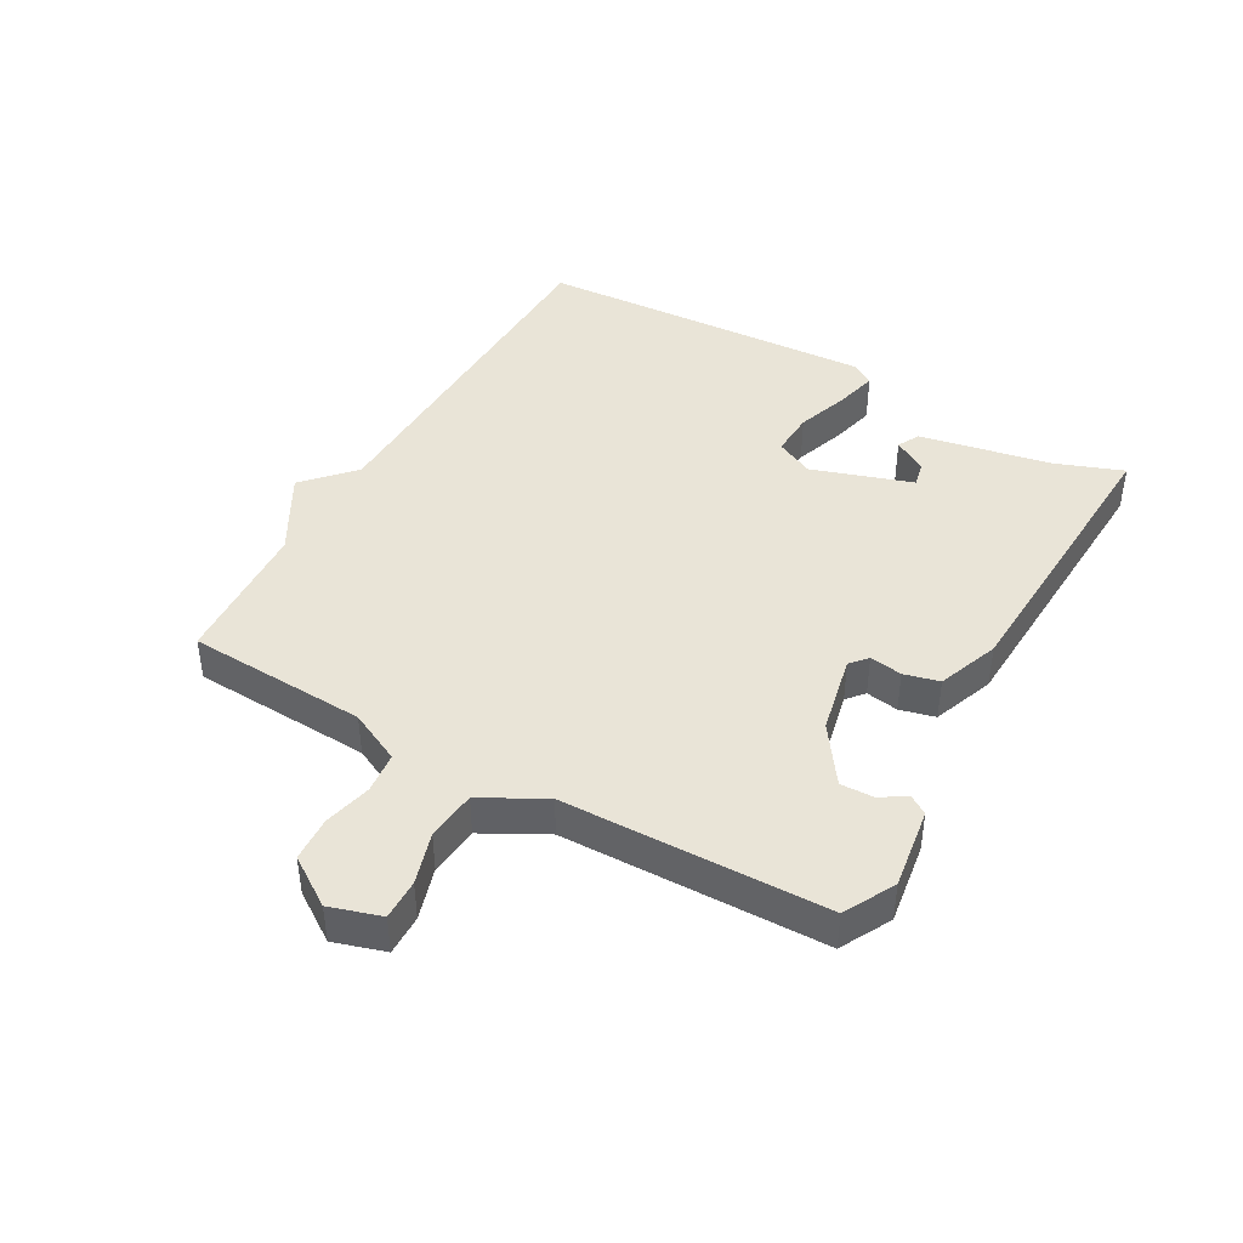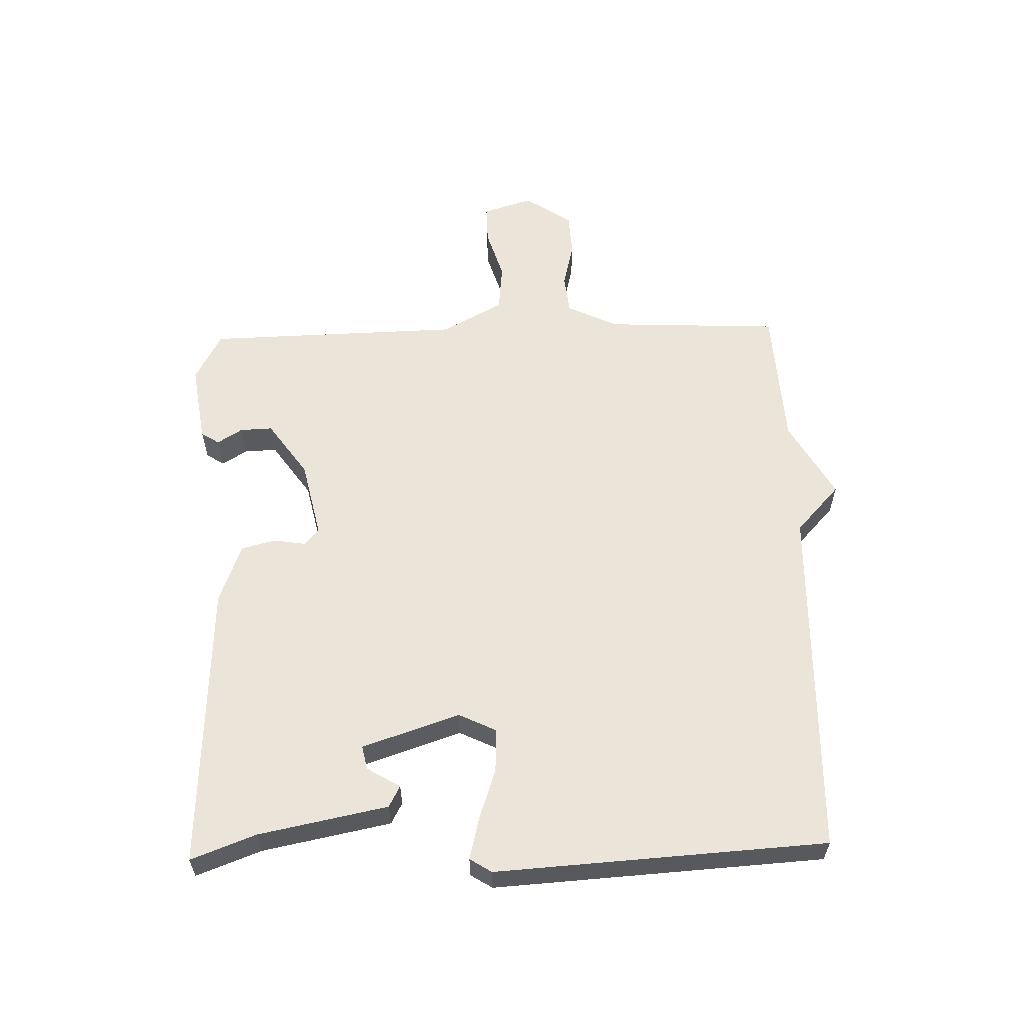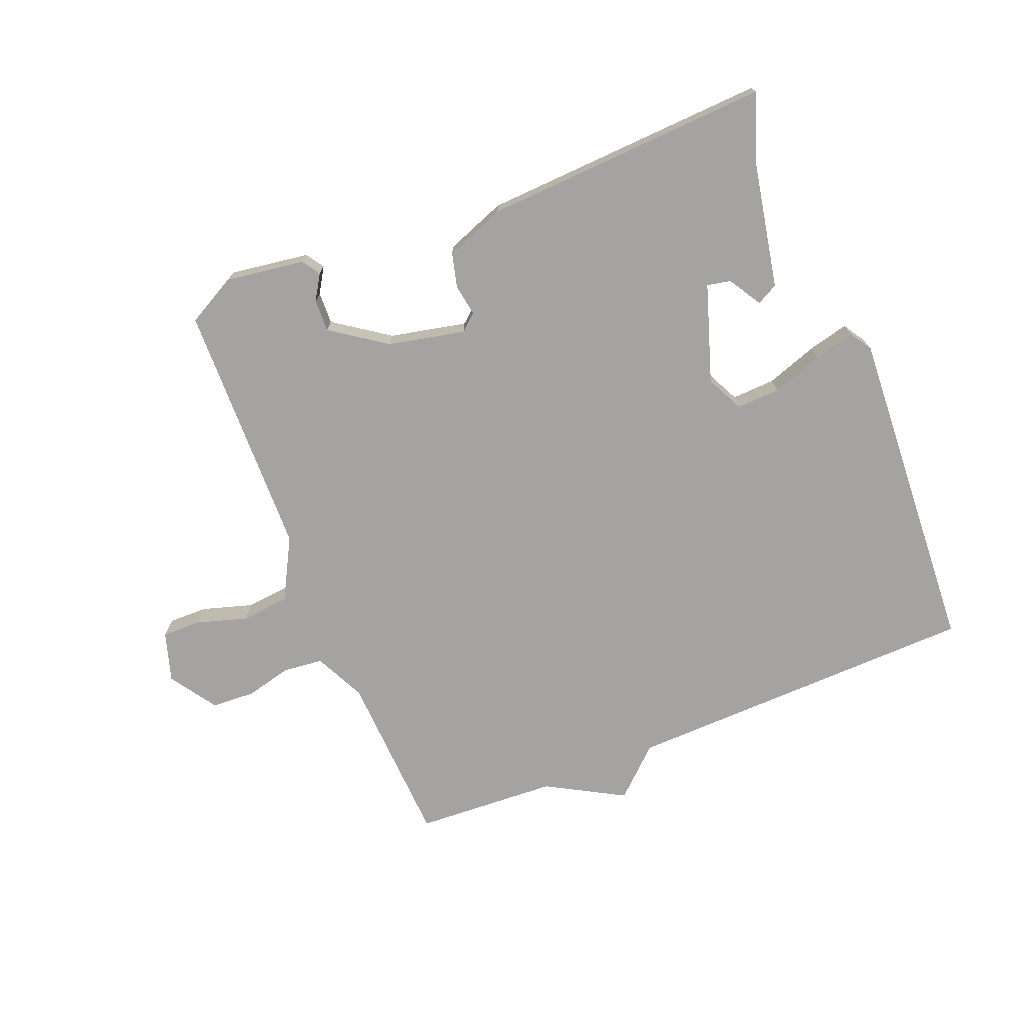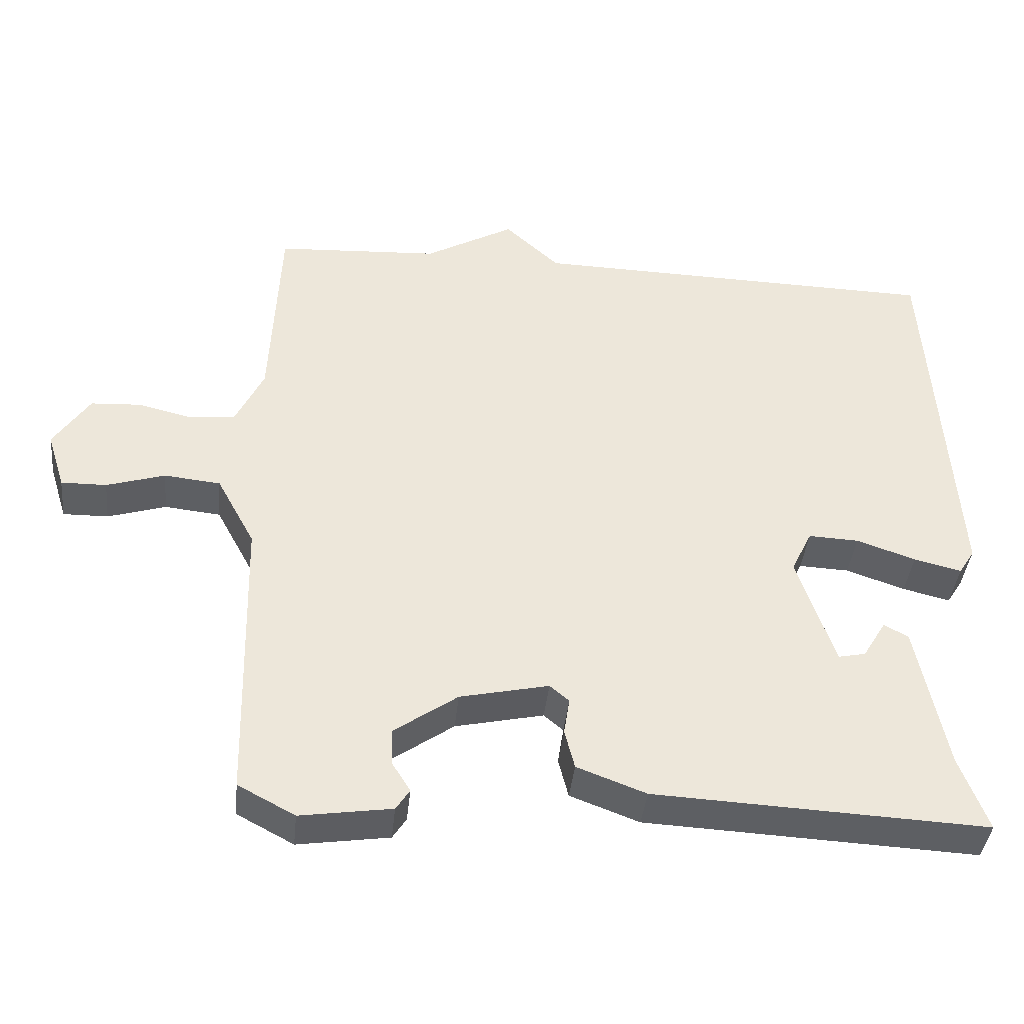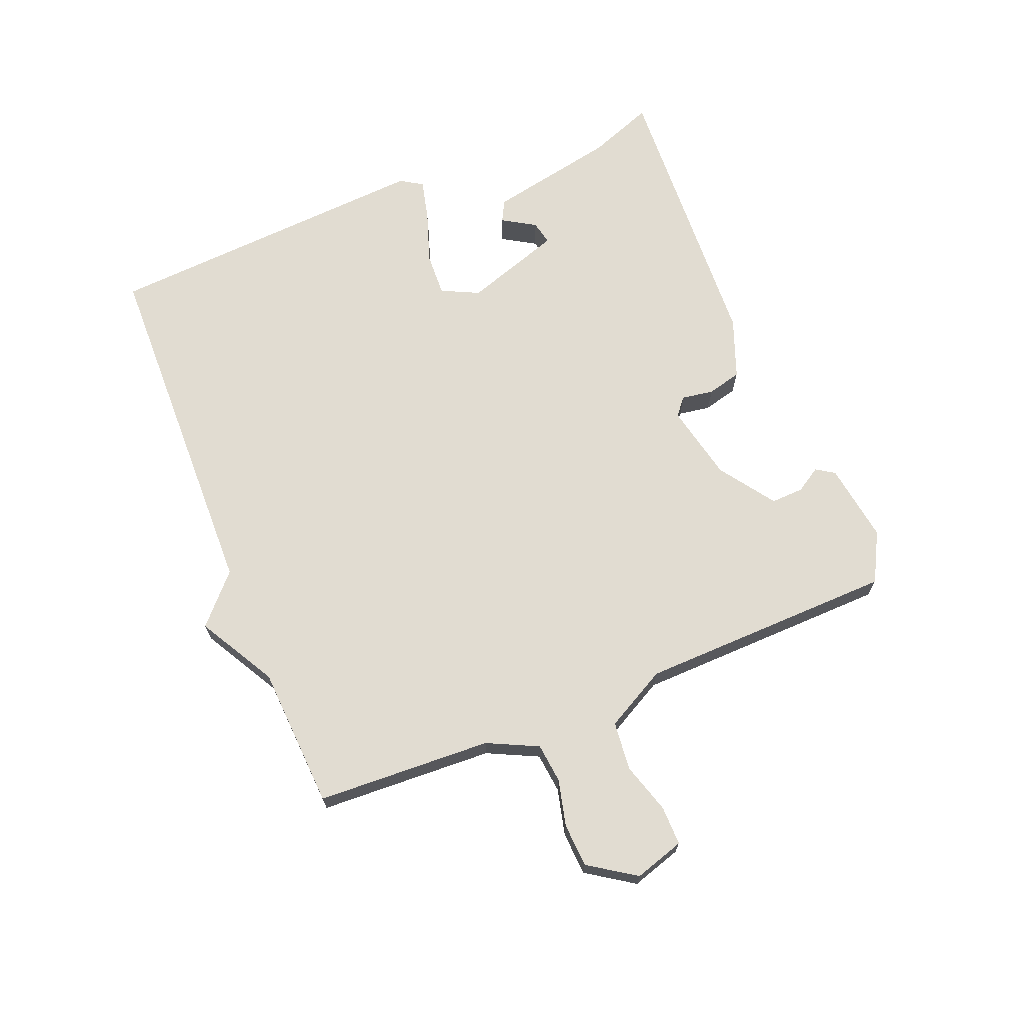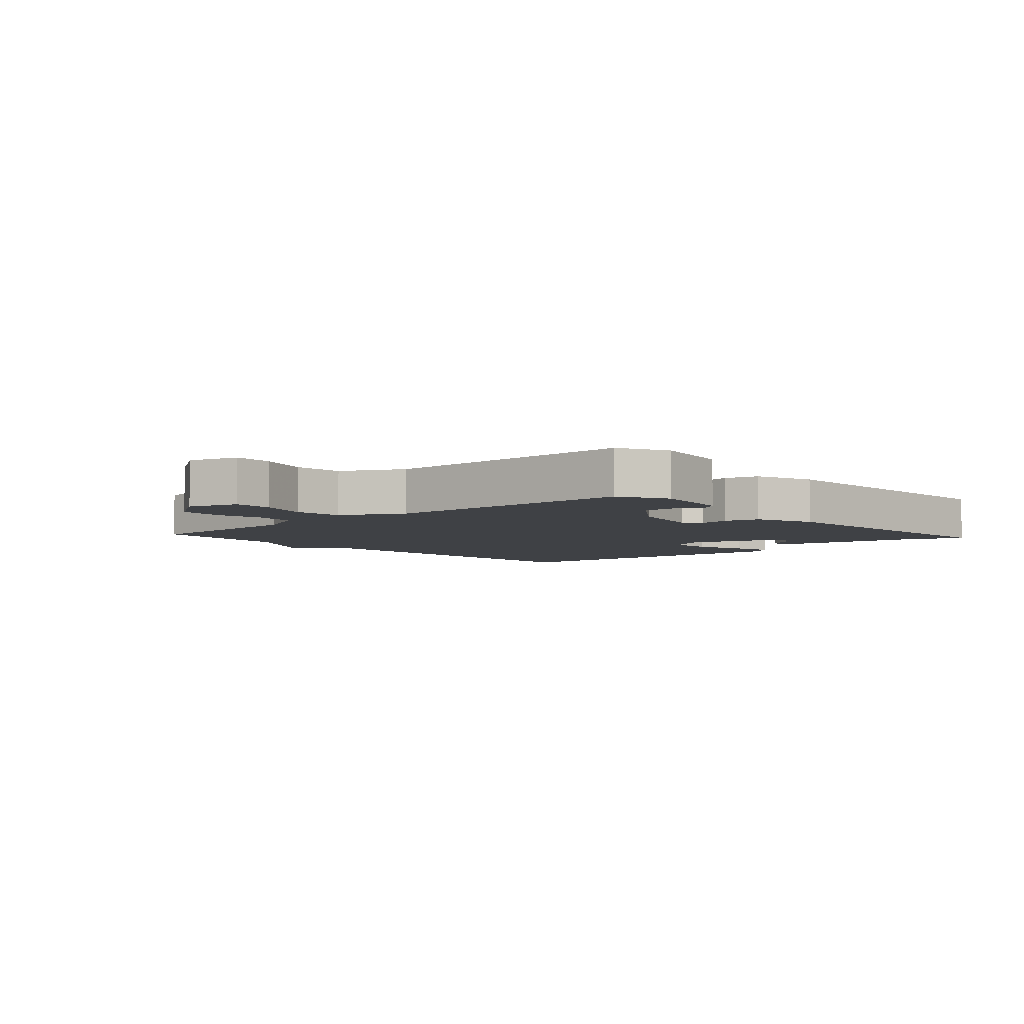
<metadata>
{"format":"obj","ext":"obj","renderer":"f3d","projection":"perspective","resolution":1024,"background":"white","views":[{"elev":43.1,"azim":119.6,"up":"+Y"},{"elev":59.0,"azim":-91.6,"up":"+Y"},{"elev":-73.1,"azim":-157.9,"up":"+Y"},{"elev":-40.0,"azim":174.1,"up":"+Z"},{"elev":69.1,"azim":68.0,"up":"+Y"},{"elev":-5.3,"azim":131.9,"up":"+Y"}]}
</metadata>
<code>
v 0.5 0.07 0.5
v 0.513 0.07 0.219
v 0.552 0.07 0.138
v 0.616 0.07 0.131
v 0.69 0.07 0.149
v 0.76 0.07 0.145
v 0.81 0.07 0.07
v 0.785 0.07 -0.01
v 0.722 0.07 -0.009
v 0.641 0.07 0.016
v 0.563 0.07 0.008
v 0.51 0.07 -0.09
v 0.5 0.07 -0.5
v 0.421 0.07 -0.542
v 0.294 0.07 -0.523
v 0.275 0.07 -0.494
v 0.3 0.07 -0.454
v 0.302 0.07 -0.402
v 0.214 0.07 -0.34
v 0.091 0.07 -0.313
v 0.064 0.07 -0.336
v 0.072 0.07 -0.387
v 0.058 0.07 -0.442
v -0.038 0.07 -0.478
v -0.5 0.07 -0.5
v -0.461 0.07 -0.396
v -0.42 0.07 -0.19
v -0.386 0.07 -0.172
v -0.354 0.07 -0.225
v -0.316 0.07 -0.233
v -0.264 0.07 -0.077
v -0.293 0.07 -0.017
v -0.363 0.07 -0.02
v -0.445 0.07 -0.048
v -0.511 0.07 -0.064
v -0.533 0.07 -0.029
v -0.5 0.07 0.5
v 0.072 0.07 0.513
v 0.148 0.07 0.583
v 0.272 0.07 0.513
v 0.5 0 0.5
v 0.513 0 0.219
v 0.552 0 0.138
v 0.616 0 0.131
v 0.69 0 0.149
v 0.76 0 0.145
v 0.81 0 0.07
v 0.785 0 -0.01
v 0.722 0 -0.009
v 0.641 0 0.016
v 0.563 0 0.008
v 0.51 0 -0.09
v 0.5 0 -0.5
v 0.421 0 -0.542
v 0.294 0 -0.523
v 0.275 0 -0.494
v 0.3 0 -0.454
v 0.302 0 -0.402
v 0.214 0 -0.34
v 0.091 0 -0.313
v 0.064 0 -0.336
v 0.072 0 -0.387
v 0.058 0 -0.442
v -0.038 0 -0.478
v -0.5 0 -0.5
v -0.461 0 -0.396
v -0.42 0 -0.19
v -0.386 0 -0.172
v -0.354 0 -0.225
v -0.316 0 -0.233
v -0.264 0 -0.077
v -0.293 0 -0.017
v -0.363 0 -0.02
v -0.445 0 -0.048
v -0.511 0 -0.064
v -0.533 0 -0.029
v -0.5 0 0.5
v 0.072 0 0.513
v 0.148 0 0.583
v 0.272 0 0.513
f 38 39 40
f 38 40 1
f 37 38 1
f 36 37 1
f 35 36 1
f 34 35 1
f 33 34 1
f 32 33 1 2
f 31 32 2 3
f 30 31 3 4
f 26 27 28 29
f 26 29 30
f 25 26 30
f 24 25 30
f 23 24 30
f 22 23 30
f 21 22 30
f 20 21 30
f 15 16 17
f 14 15 17
f 13 14 17
f 12 13 17 18
f 11 12 18 19
f 8 9 10
f 7 8 10
f 6 7 10
f 5 6 10
f 4 5 10
f 4 10 11
f 20 30 4 11
f 11 19 20
f 80 79 78
f 41 80 78
f 41 78 77
f 41 77 76
f 41 76 75
f 41 75 74
f 41 74 73
f 42 41 73 72
f 43 42 72 71
f 44 43 71 70
f 69 68 67 66
f 70 69 66
f 70 66 65
f 70 65 64
f 70 64 63
f 70 63 62
f 70 62 61
f 70 61 60
f 57 56 55
f 57 55 54
f 57 54 53
f 58 57 53 52
f 59 58 52 51
f 50 49 48
f 50 48 47
f 50 47 46
f 50 46 45
f 50 45 44
f 51 50 44
f 51 44 70 60
f 60 59 51
f 1 41 42 2
f 2 42 43 3
f 3 43 44 4
f 4 44 45 5
f 5 45 46 6
f 6 46 47 7
f 7 47 48 8
f 8 48 49 9
f 9 49 50 10
f 10 50 51 11
f 11 51 52 12
f 12 52 53 13
f 13 53 54 14
f 14 54 55 15
f 15 55 56 16
f 16 56 57 17
f 17 57 58 18
f 18 58 59 19
f 19 59 60 20
f 20 60 61 21
f 21 61 62 22
f 22 62 63 23
f 23 63 64 24
f 24 64 65 25
f 25 65 66 26
f 26 66 67 27
f 27 67 68 28
f 28 68 69 29
f 29 69 70 30
f 30 70 71 31
f 31 71 72 32
f 32 72 73 33
f 33 73 74 34
f 34 74 75 35
f 35 75 76 36
f 36 76 77 37
f 37 77 78 38
f 38 78 79 39
f 39 79 80 40
f 40 80 41 1

</code>
